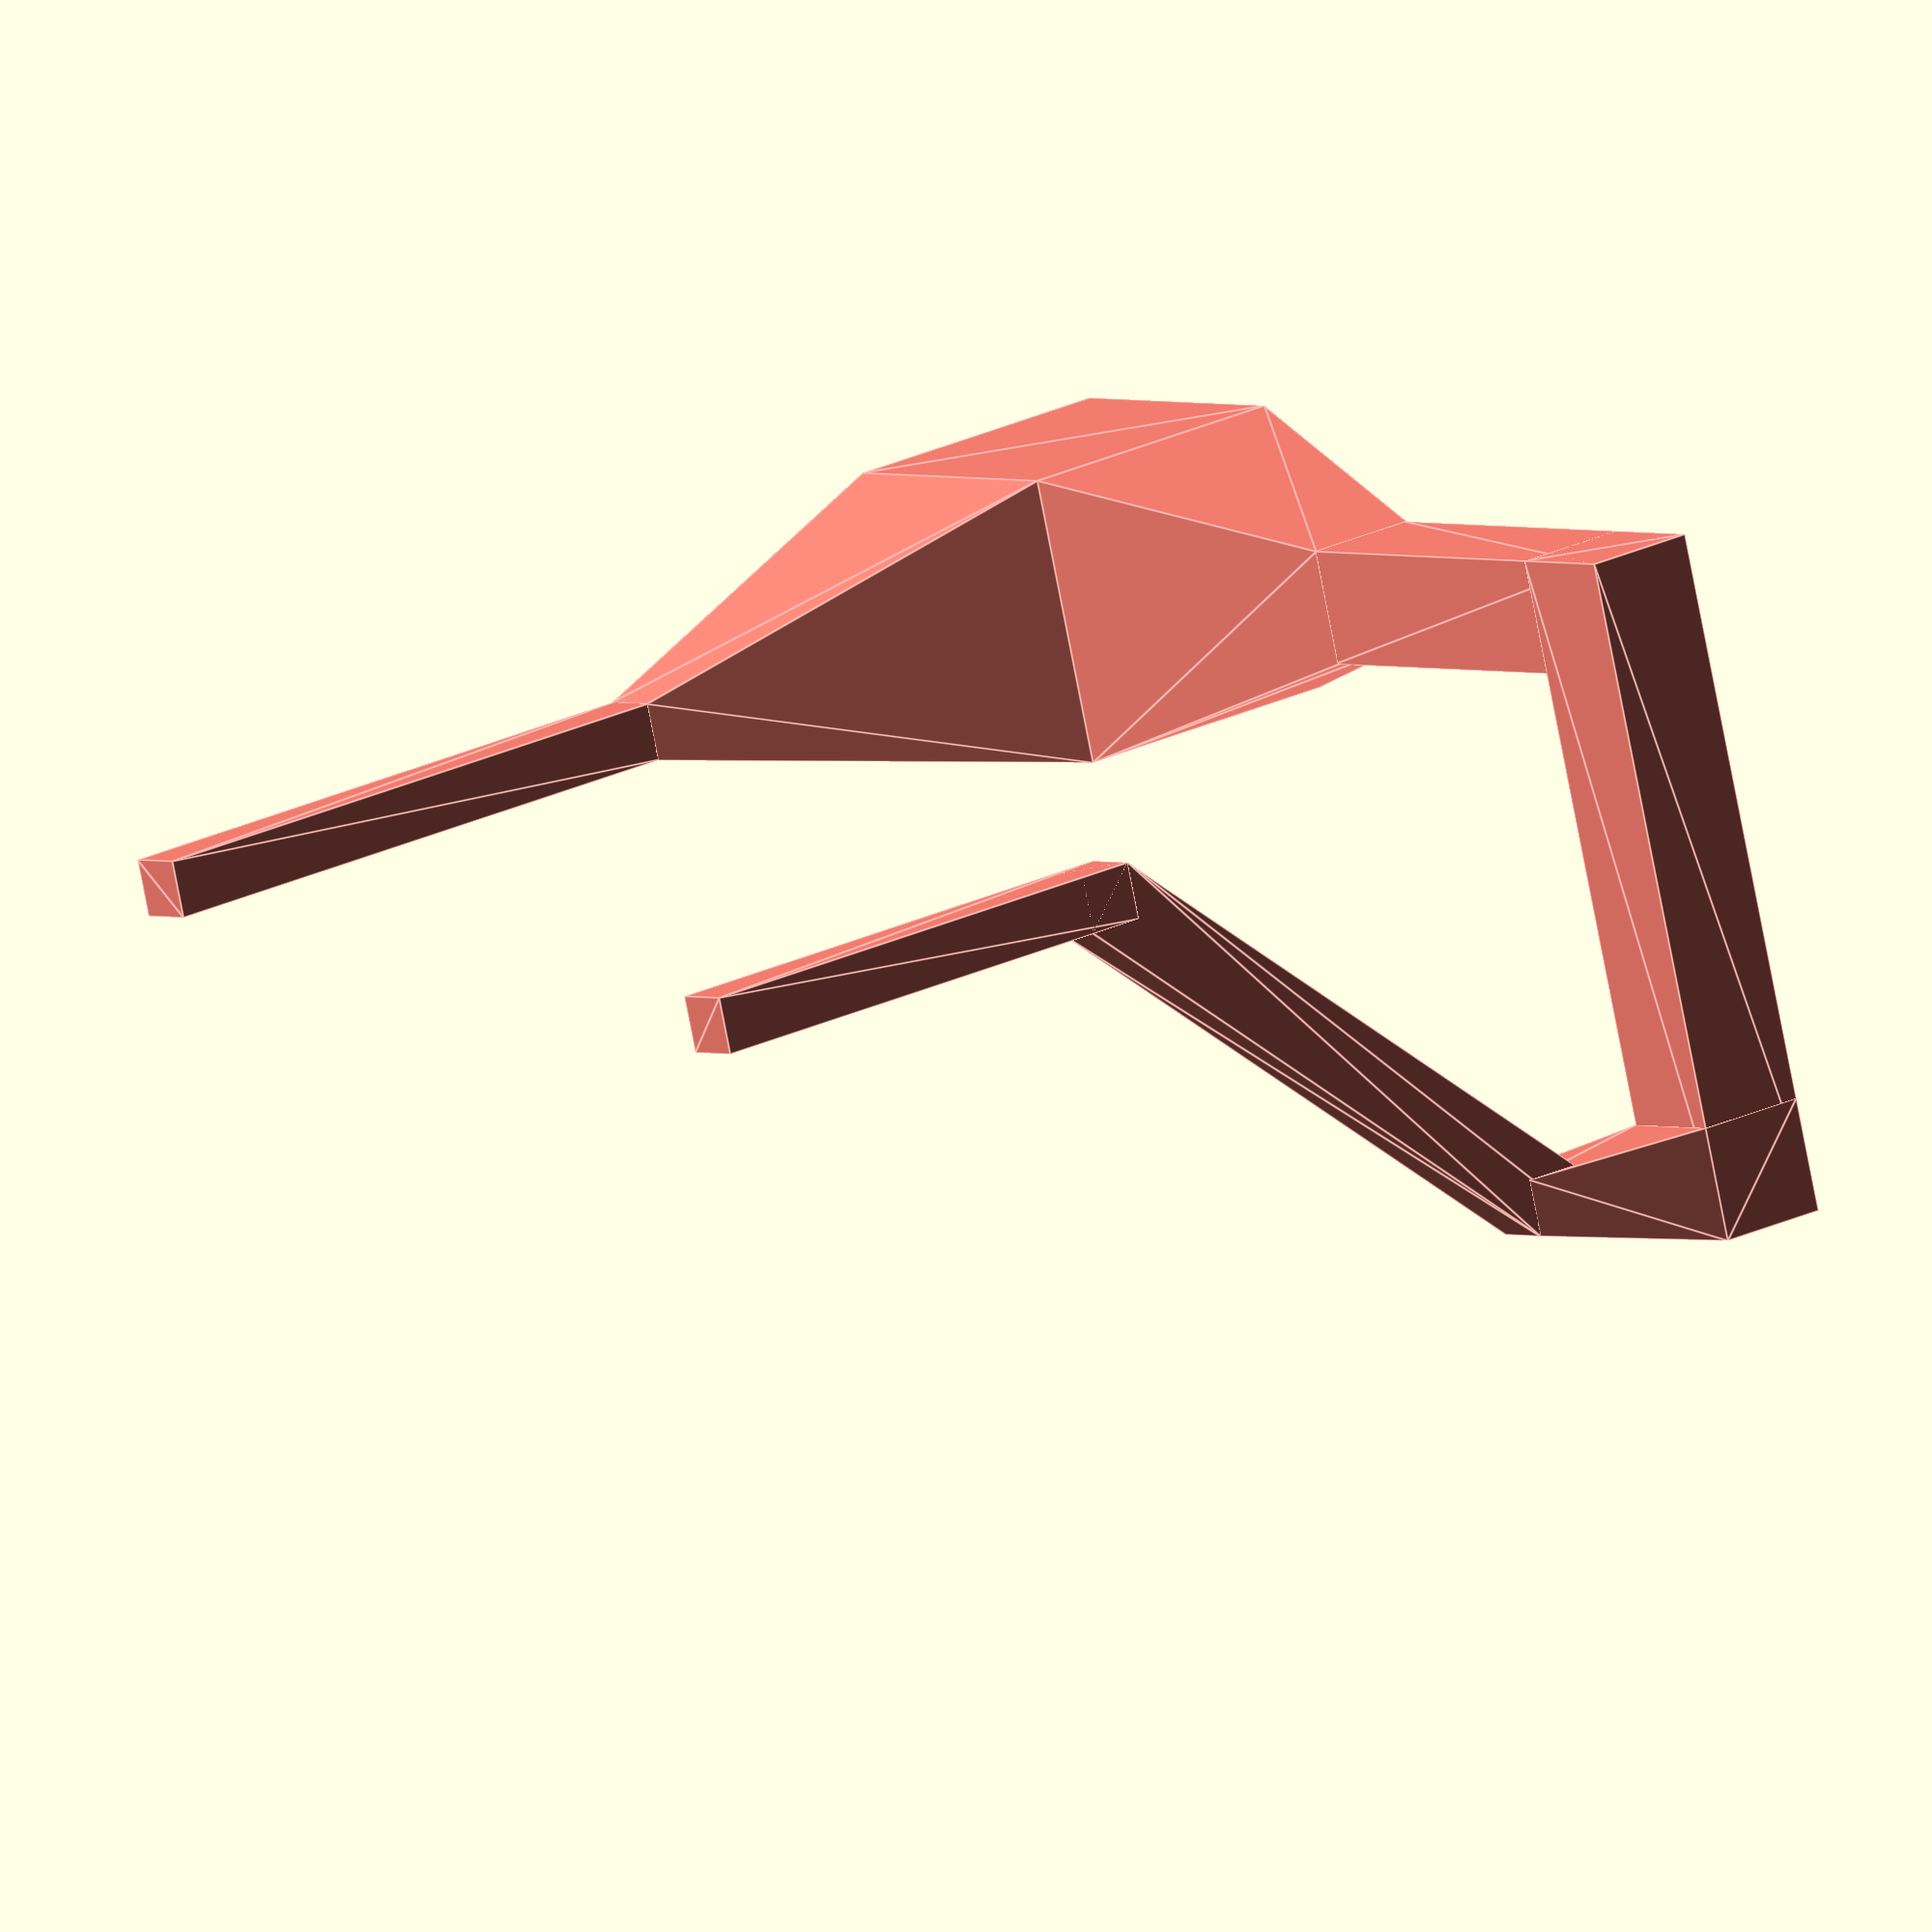
<openscad>

echo("");
module shape3D(size, position, center=true) {
    translate(position) cube(size, center=center);
}

function partial_sum(v, n, r = 0) = n <= 0 
        ? r + v[0] 
        : partial_sum(v, n - 1, r + v[n]); 

dim = [10, 8, 2, 25, 5]; 
n = len(dim); 
x_pos = [for(i = [0:n-1]) partial_sum(dim, i)]; 
echo(x_pos); // ECHO: [10, 18, 20, 45, 50] 
echo("");
dim2 = [[10, 1], [8, 1], [2, 1], [25, 1], [5, 2]]; 
n2 = len(dim2); 
x_pos2 = [for(i = [0:n2-1]) partial_sum(dim2, i)]; 
echo(x_pos2); // ECHO: [10, 18, 20, 45, 50] 
echo("");



module polylinehull_absolute_positions(sizes, positions, clr="lightblue", center=true) {
    for (i = [1:len(sizes2)-1]) {
        // echo(i, sizes2[i], positions2[i]);
        color(clr) hull() {
            shape3D(sizes2[i-1], positions2[i-1]);
            shape3D(sizes2[i], positions2[i]);
        };
    };

}

// Not finished. Probably don't need if I can create a vector of absolute positions 
// from a vector of relative positions.
module polylinehull_relative_positions(sizes, positions, clr="lightblue", center=true) {
    for (i = [1:len(sizes2)-1]) {
        // echo(i, sizes2[i], positions2[i]);
        color(clr) hull() {
            shape3D(sizes2[i-1], positions2[i-1]);
            shape3D(sizes2[i], positions2[i]);
        };
    };

}


module polylinehull(sizes, positions=[], relative_positions=[], clr="lightblue", center=true) {
    if (len(positions) > 0) {
        polylinehull_absolute_positions(sizes, positions, clr=clr, center=center)
        echo("len(positions) > 0");
    } else {
        echo("len(positions) == 0");
        if (len(relative_positions) > 0) {
            echo("len(relative_positions) > 0");
        } else echo("len(relative_positions) == 0");
    }
}

sizes = [
    [1, 1, 1],
    [5, 5, 5],
    [2, 2, 2],
    [2, 2, 2],
    [1, 1, 1]
];
positions = [
    [0, 0, 0],
    [20, 0, 0],
    [20, 15, 0],
    [20, 15, 10],
    [3, 3, 3]
];


// for (i = [1:len(sizes)-1]) {
//     echo(i, sizes[i], positions[i]);
//     color("Salmon") translate([0, -25, 0]) hull() {
//         shape3D(sizes[i-1], positions[i-1]);
//         shape3D(sizes[i], positions[i]);
//     };
// };

size1 = [1, 1, 1];

sizes2 = [
    size1,
    [0.1, 1, 1],
    5*size1,
    [2, 0.1, 2],
    2*size1,
    2*size1,
    size1,
    size1,
    size1
];
positions2 = [
    [0, 0, 0],
    [10, 0, 0],
    [20, 0, 0],
    [20, 8, 0],
    [20, 15, 0],
    [20, 15, 10],
    [16, 15, 9.5],
    [8, 15, 2],
    [0, 15, 2]
];
relative_positions = [
    [0, 0, 0],
    [10, 0, 0],
    [10, 0, 0],
    [0, 8, 0],
    [0, 7, 0],
    [0, 0, 10],
    [-4, 0, -0.5],
    [-8, 0, -7.5],
    [-8, 0, 0]
];


// for (i = [0:len(sizes2)-1]) {
//     // echo(i, sizes2[i], positions2[i]);
//     // color("blue") translate([0, -50, 0]) primitive(sizes[i], positions[i]);
//     color("blue") shape3D(sizes2[i], positions2[i]);
// }

// for (i = [1:len(sizes2)-1]) {
//     // echo(i, sizes2[i], positions2[i]);
//     color("Salmon") translate([0, -25, 0]) hull() {
//         shape3D(sizes2[i-1], positions2[i-1]);
//         shape3D(sizes2[i], positions2[i]);
//     };
// };

translate([0, -25, 0]) polylinehull(sizes2, positions2, clr="Salmon"); //, positions=[], relative_positions=[], center=true)

</openscad>
<views>
elev=79.7 azim=217.6 roll=191.0 proj=o view=edges
</views>
